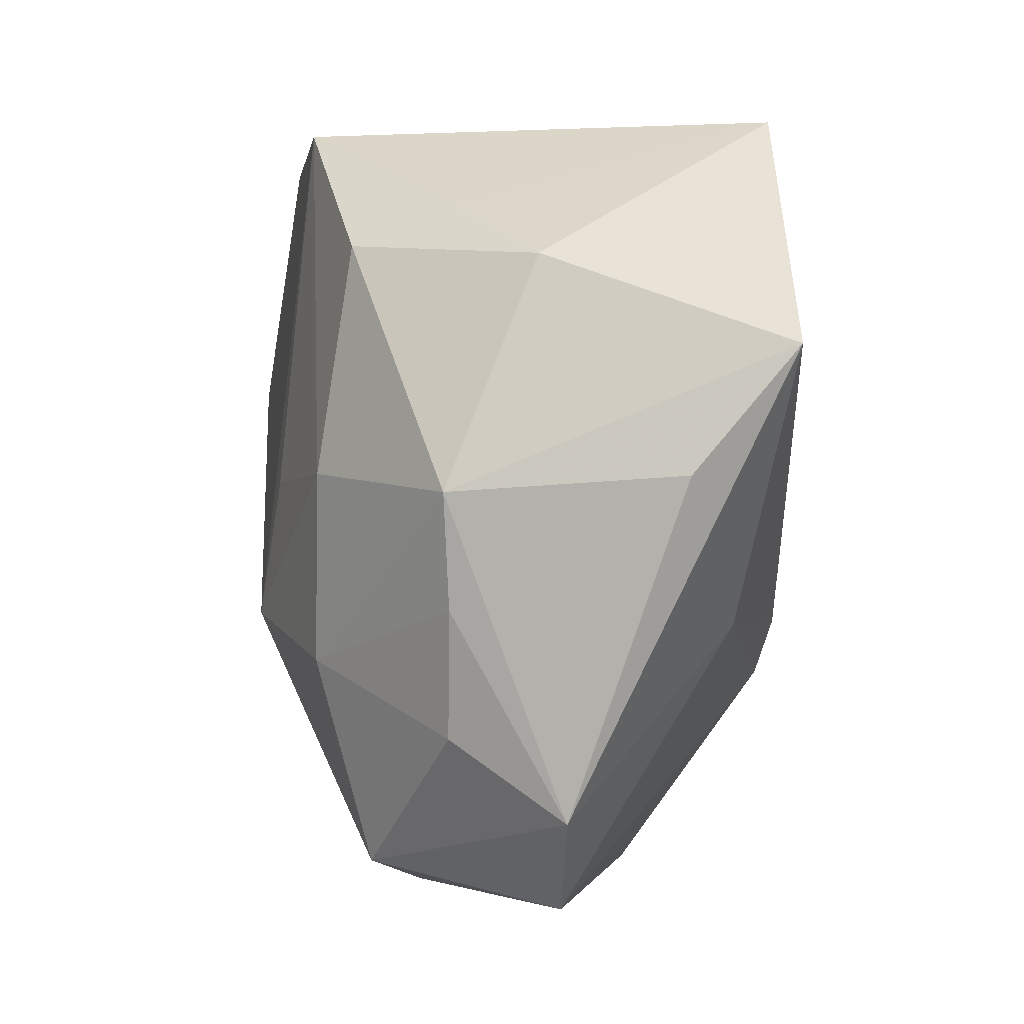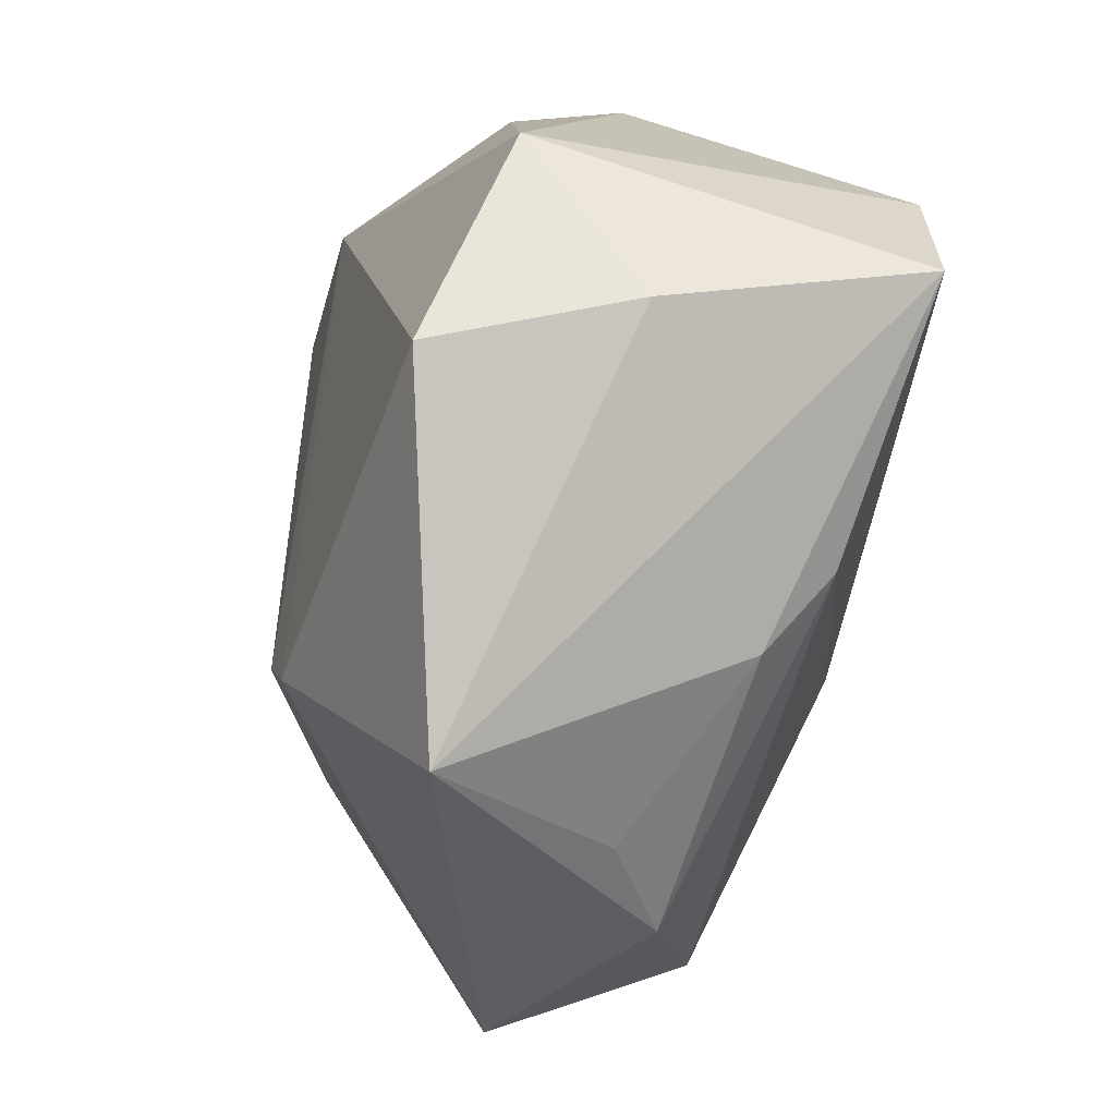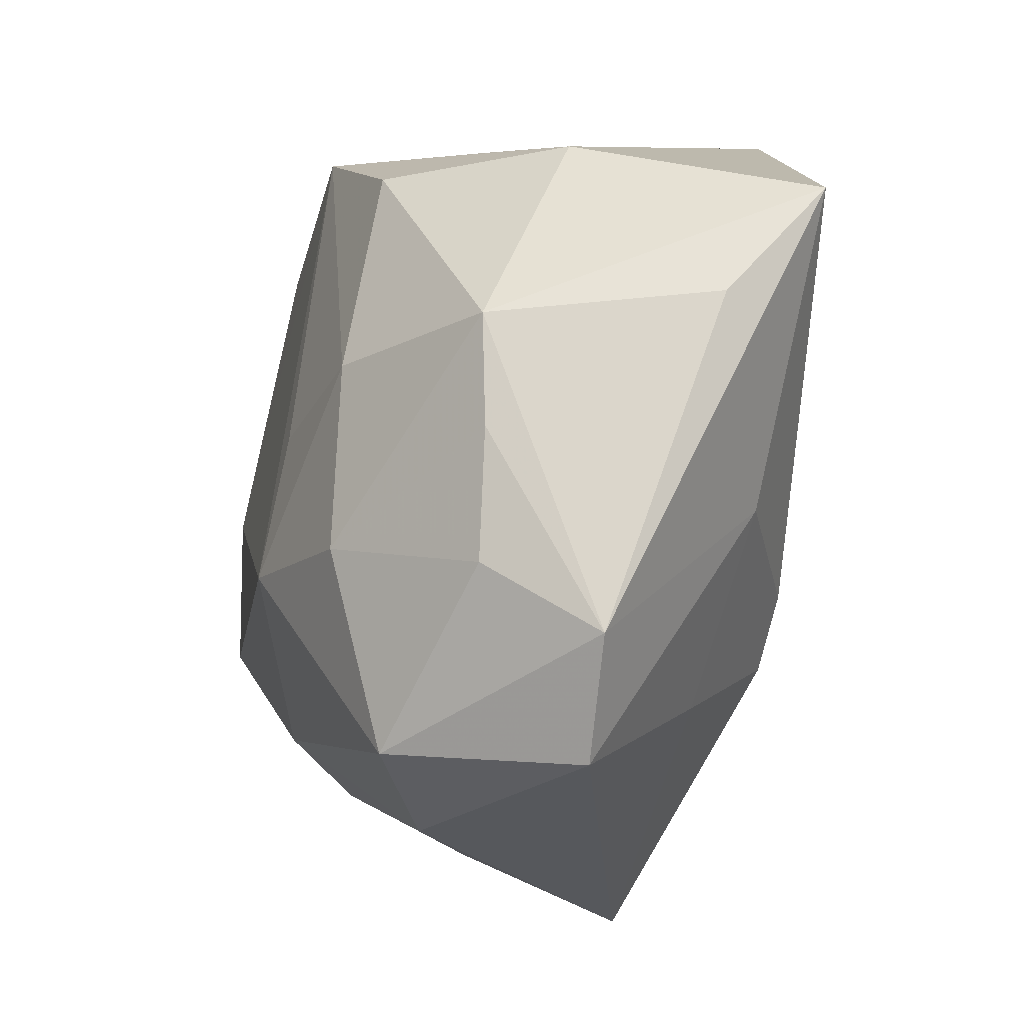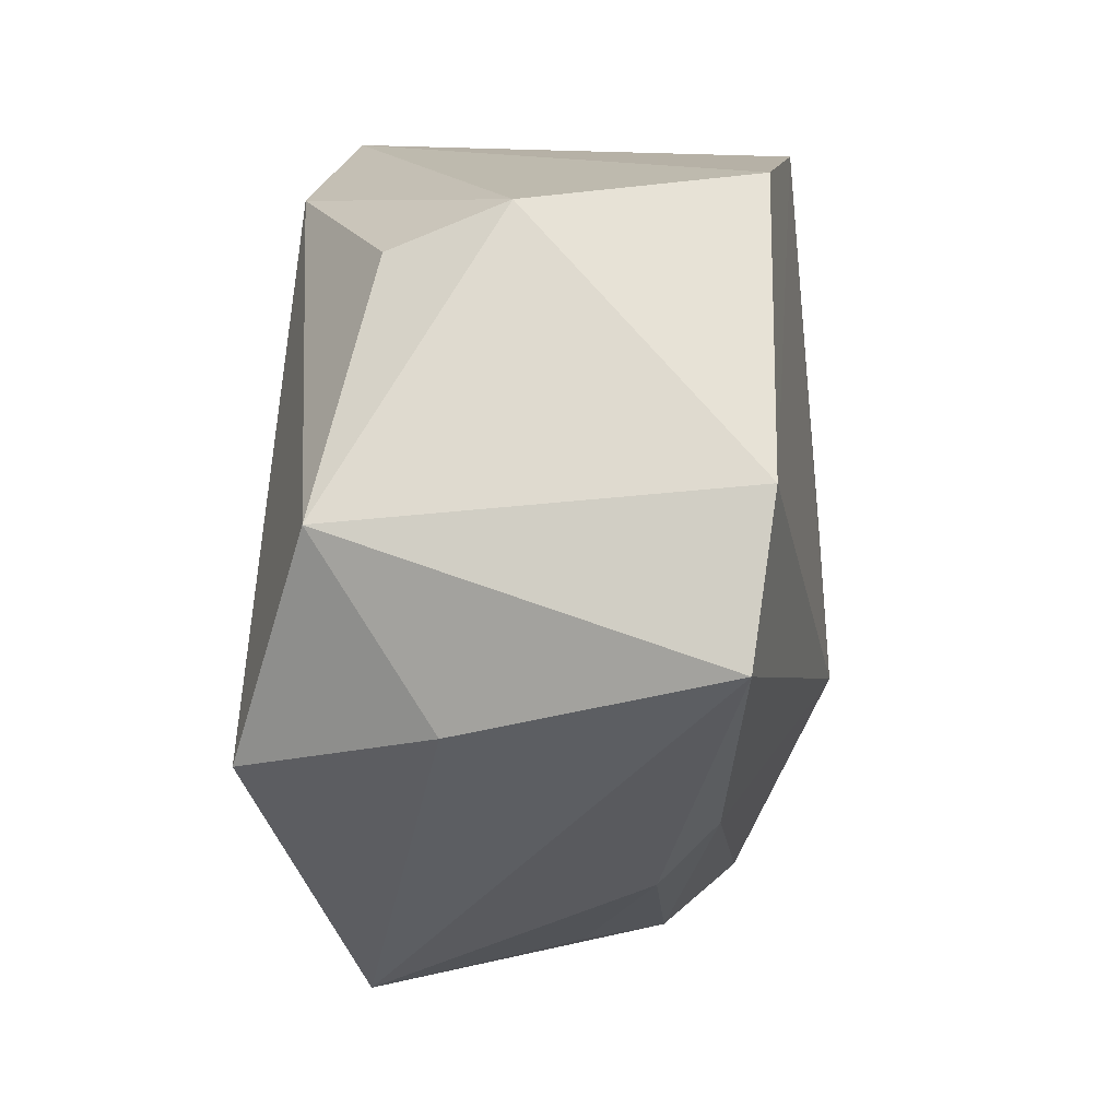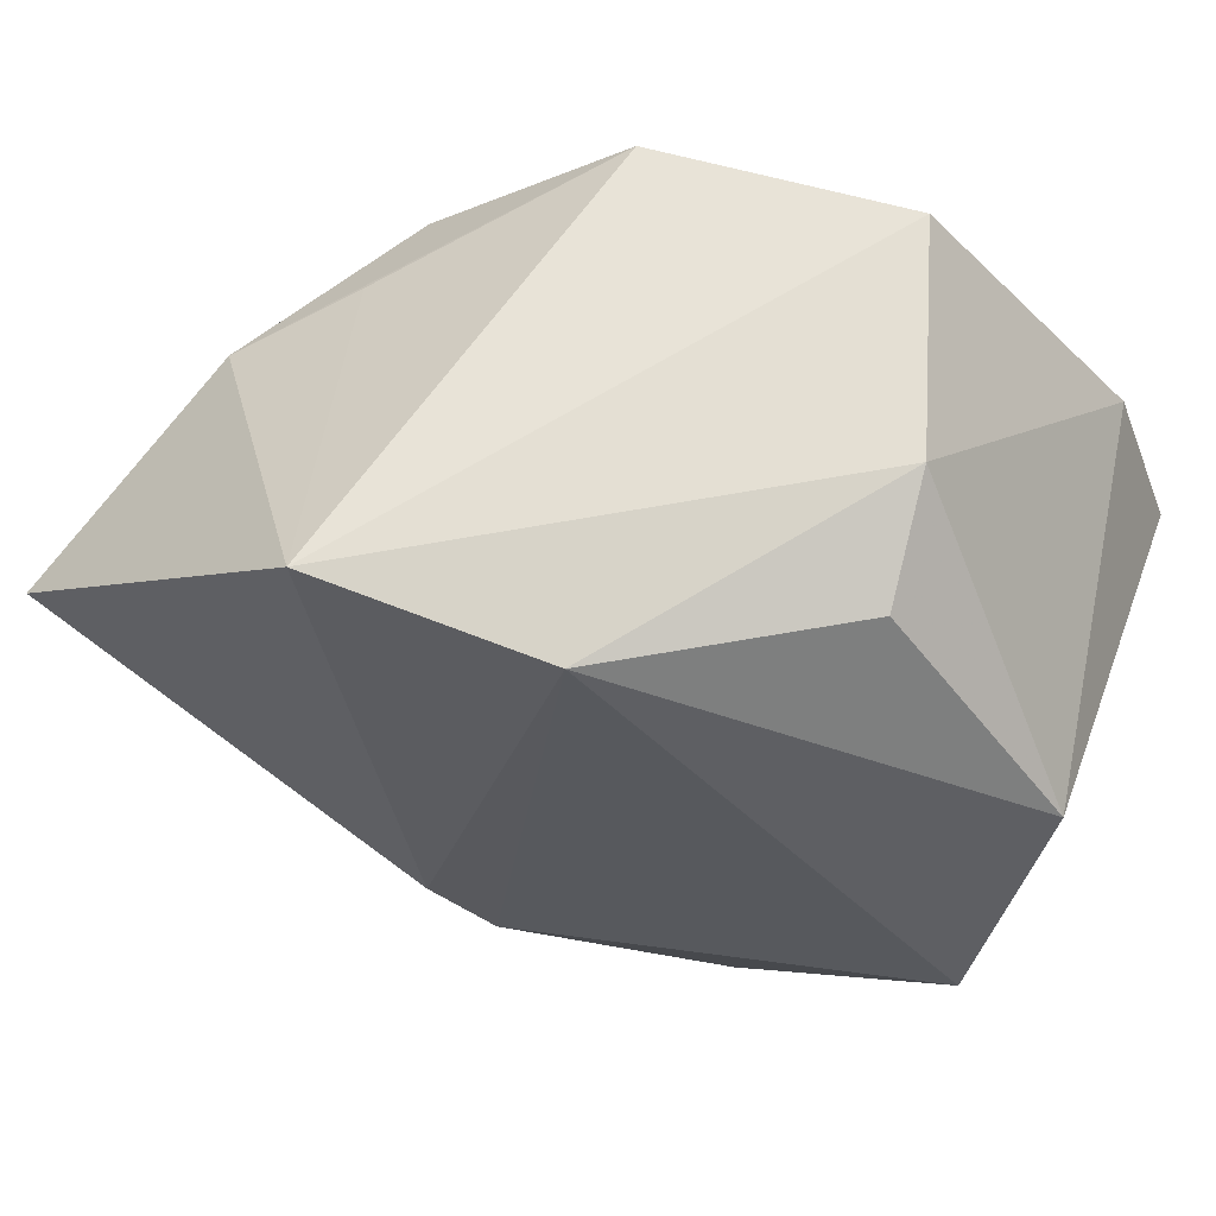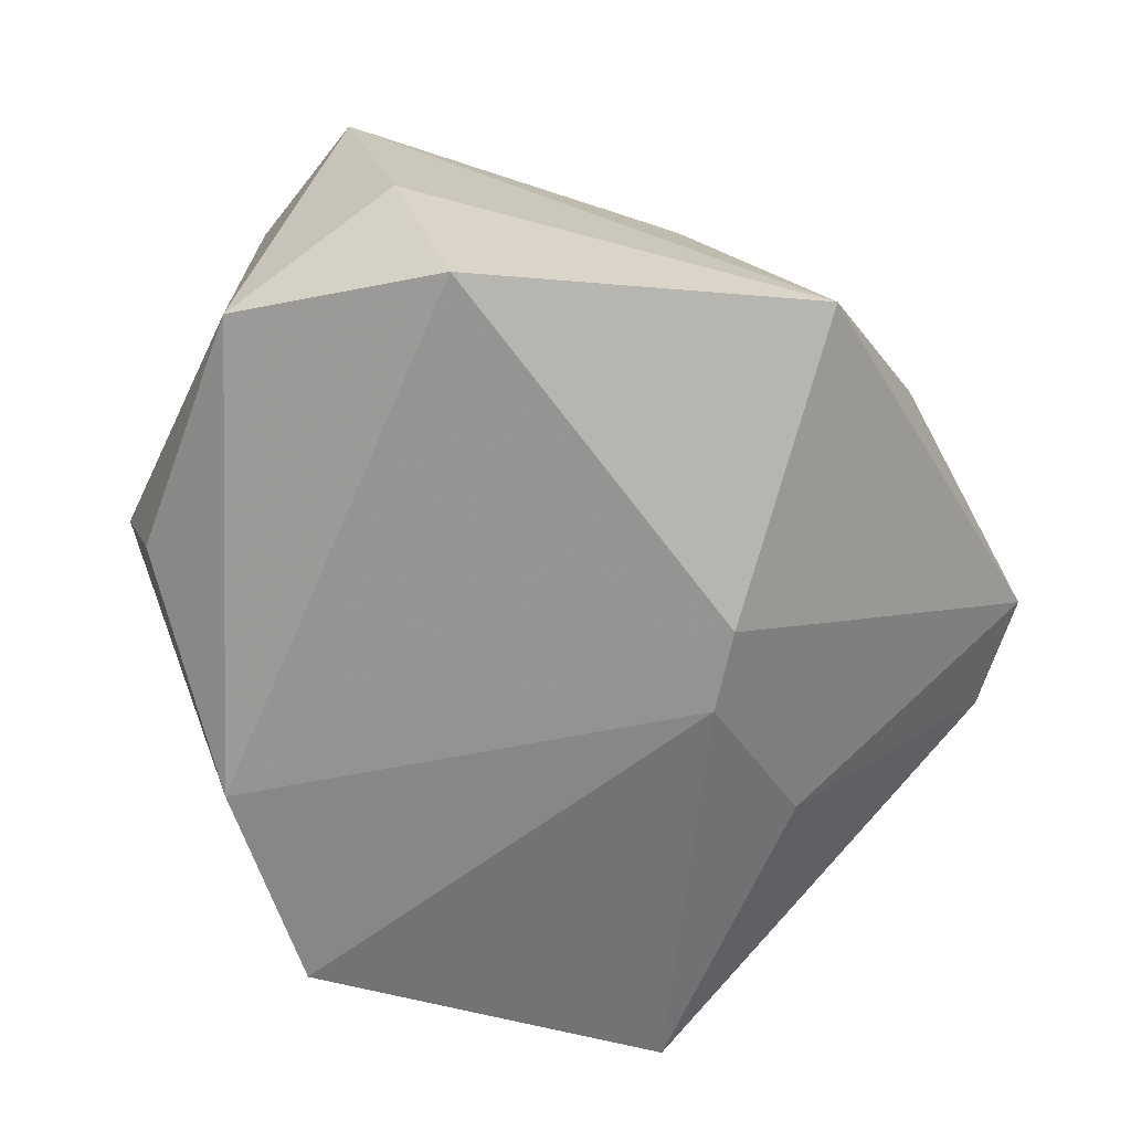
<metadata>
{"format":"obj","ext":"obj","renderer":"f3d","projection":"perspective","resolution":1024,"background":"white","views":[{"elev":-2.1,"azim":85.1,"up":"+Y"},{"elev":-38.1,"azim":-100.6,"up":"+Y"},{"elev":-28.3,"azim":79.8,"up":"+Y"},{"elev":12.1,"azim":-77.2,"up":"+Y"},{"elev":61.7,"azim":-160.2,"up":"+Y"},{"elev":-61.5,"azim":-60.7,"up":"+Z"}]}
</metadata>
<code>
v -0.0177 -0.02492 0.01288
v 0.04164 0.009905 -0.01974
v 0.01732 -0.01605 0.01916
v 0.01661 0.03291 -0.02189
v 0.01225 -0.02636 -0.01389
v 0.03306 -0.01162 0.008235
v -0.02146 0.03096 0.001872
v -0.00302 0.02916 -0.02099
v -0.02233 0.02676 -0.008363
v 0.03514 -0.001897 0.008856
v -0.01578 0.03291 0.02093
v 0.002323 -0.01194 0.02434
v 0.005416 -0.03689 0.009286
v 0.02344 0.02355 0.006788
v -0.015 -0.03713 -0.0125
v 0.03247 -0.02942 -0.001643
v -0.0344 -0.01198 -0.0174
v 0.006248 0.03291 0.01949
v -0.03295 0.01173 0.02434
v -0.004054 -0.03532 0.003824
v 0.007357 0.0002011 0.02253
v -0.03786 -0.007645 0.000122
v 0.0243 -0.03746 -0.001961
v 0.002877 -0.01766 -0.02306
v 0.02951 -0.02245 0.008083
v 0.01545 -0.03405 0.01416
v 0.02485 -0.01284 -0.01703
v -0.02059 -0.01826 0.01854
v -0.03804 0.008123 -0.0101
v 0.03258 0.01829 0.000717
v 0.02208 0.02022 0.01615
v 0.008522 -0.01273 -0.0237
v -0.03851 -0.001361 0.0235
v 0.04026 -0.0007199 -0.01089
v 0.02106 0.0002925 0.01911
f 29 9 8
f 8 17 29
f 4 32 8
f 7 9 29
f 7 8 9
f 7 11 4
f 4 8 7
f 29 17 22
f 22 33 29
f 22 17 15
f 15 33 22
f 16 26 23
f 15 5 23
f 23 27 16
f 23 5 27
f 1 33 15
f 16 27 2
f 2 32 4
f 2 27 32
f 4 11 18
f 31 18 35
f 11 7 19
f 19 33 12
f 29 33 19
f 19 7 29
f 12 18 19
f 19 18 11
f 24 5 15
f 15 17 24
f 32 27 24
f 27 5 24
f 17 8 24
f 24 8 32
f 15 23 13
f 13 23 26
f 33 1 28
f 12 33 28
f 28 26 12
f 28 13 26
f 1 13 28
f 4 18 14
f 21 18 12
f 12 35 21
f 21 35 18
f 25 26 16
f 20 1 15
f 15 13 20
f 20 13 1
f 26 25 3
f 12 26 3
f 3 35 12
f 16 2 34
f 31 35 10
f 35 3 10
f 10 34 2
f 16 34 10
f 6 3 25
f 6 10 3
f 6 25 16
f 16 10 6
f 31 10 30
f 30 10 2
f 30 18 31
f 30 14 18
f 30 2 4
f 4 14 30

</code>
